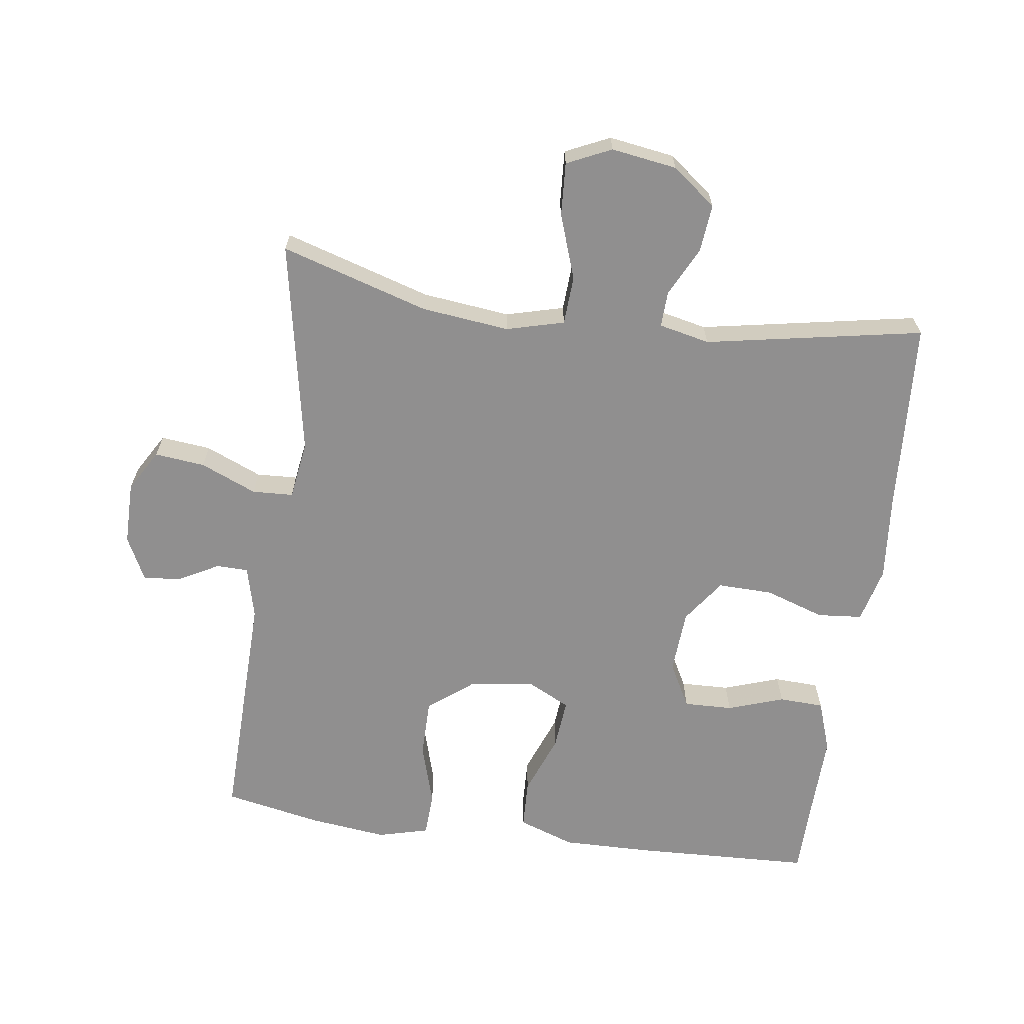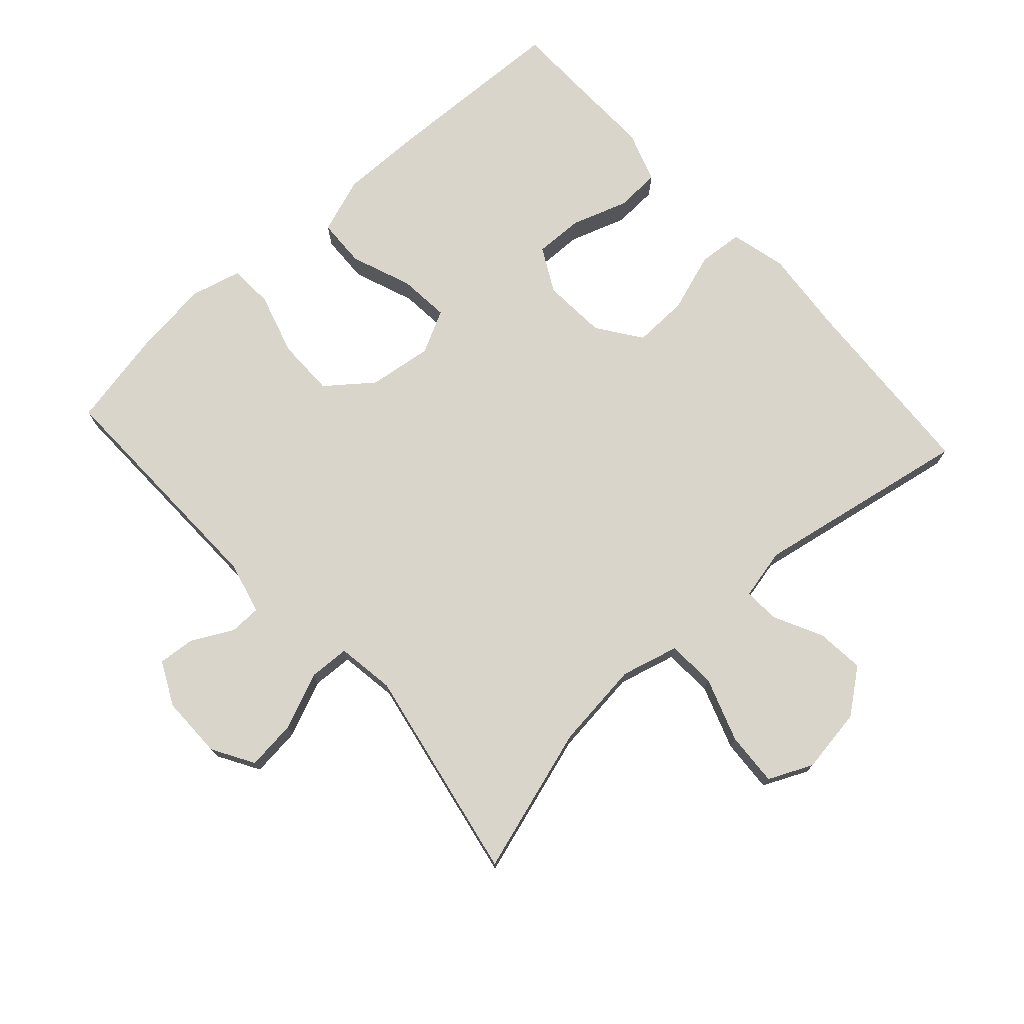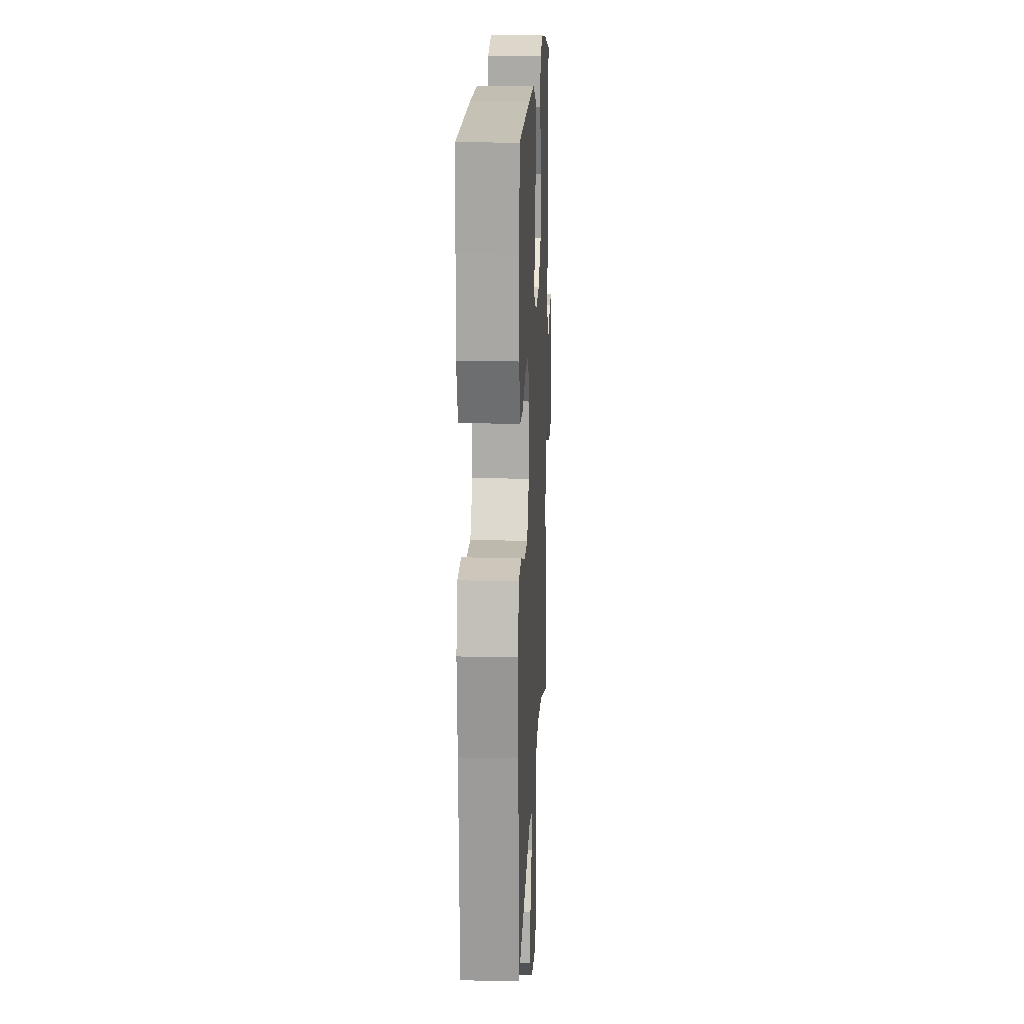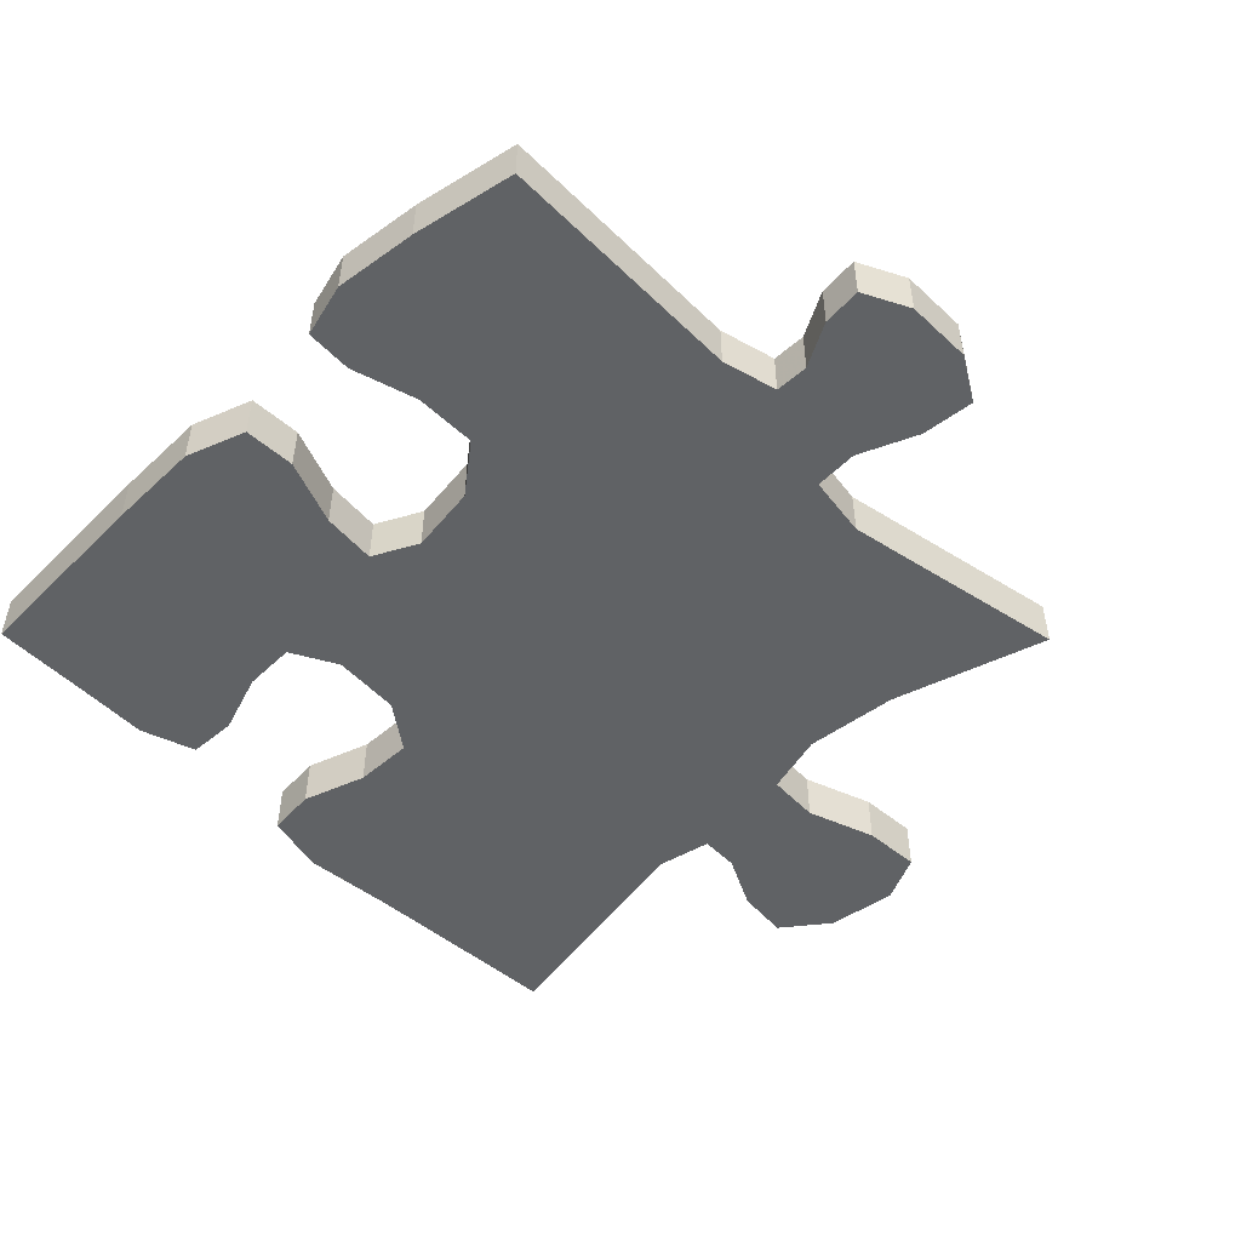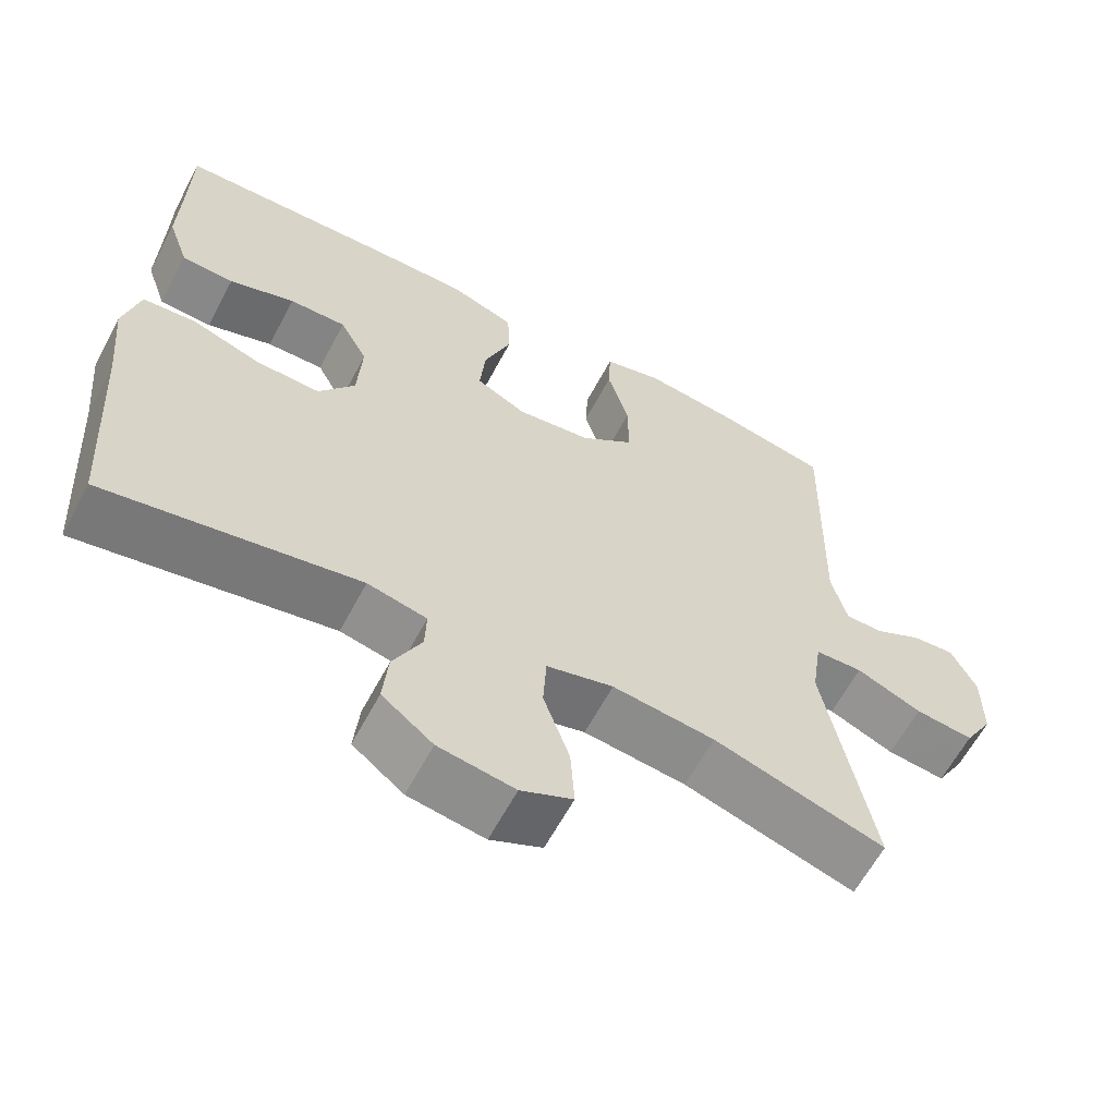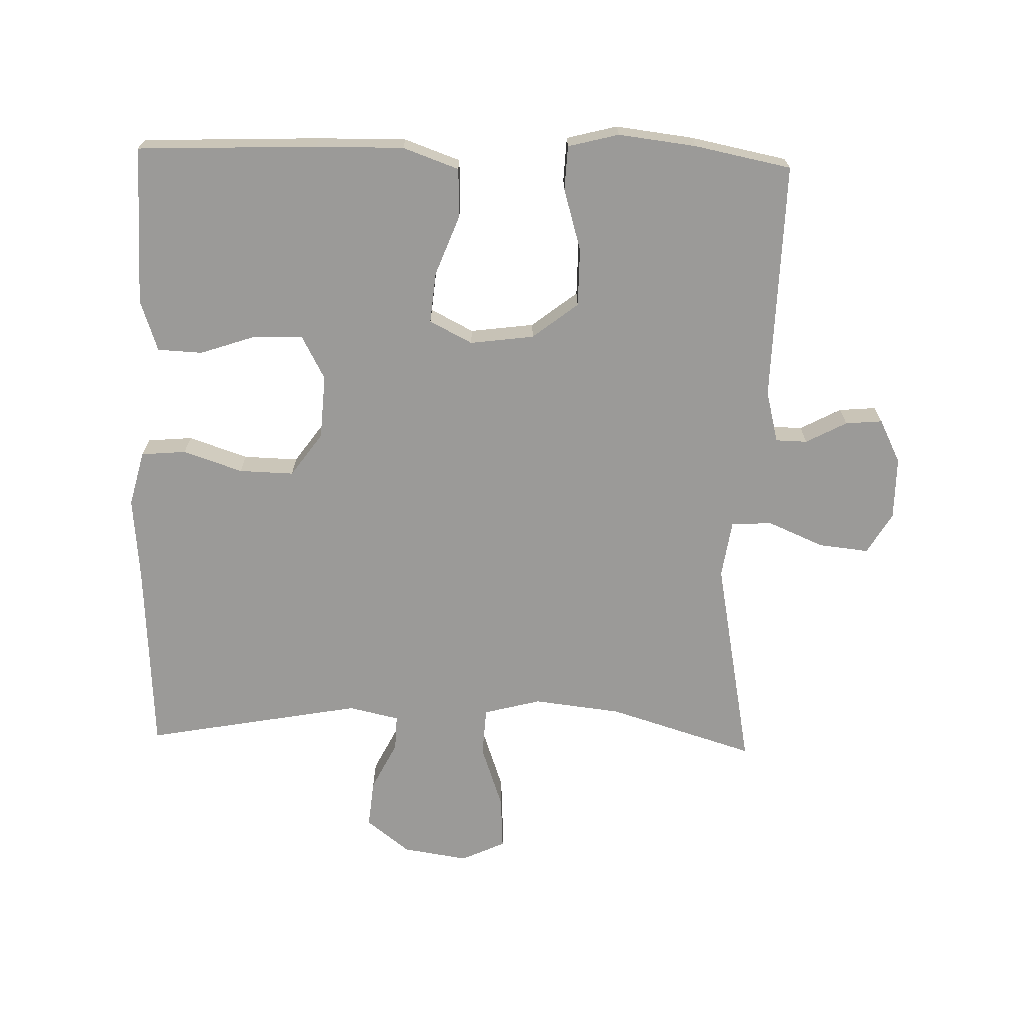
<metadata>
{"format":"obj","ext":"obj","renderer":"f3d","projection":"perspective","resolution":1024,"background":"white","views":[{"elev":-65.4,"azim":172.1,"up":"+Y"},{"elev":74.5,"azim":137.7,"up":"+Y"},{"elev":16.4,"azim":-87.4,"up":"+Z"},{"elev":-50.5,"azim":44.6,"up":"+Y"},{"elev":-62.0,"azim":-28.0,"up":"+Z"},{"elev":-69.4,"azim":-1.7,"up":"+Y"}]}
</metadata>
<code>
v -0.5 0.07 0.5
v -0.227 0.07 0.511
v -0.094 0.07 0.513
v -0.009 0.07 0.483
v -0.006 0.07 0.409
v -0.041 0.07 0.317
v -0.048 0.07 0.24
v 0.017 0.07 0.207
v 0.114 0.07 0.22
v 0.183 0.07 0.274
v 0.183 0.07 0.362
v 0.155 0.07 0.456
v 0.158 0.07 0.523
v 0.235 0.07 0.543
v 0.353 0.07 0.529
v 0.5 0.07 0.5
v 0.492 0.07 0.138
v 0.512 0.07 0.059
v 0.56 0.07 0.058
v 0.622 0.07 0.091
v 0.678 0.07 0.096
v 0.711 0.07 0.03
v 0.711 0.07 -0.065
v 0.674 0.07 -0.128
v 0.598 0.07 -0.12
v 0.513 0.07 -0.084
v 0.451 0.07 -0.087
v 0.438 0.07 -0.175
v 0.5 0.07 -0.5
v 0.277 0.07 -0.432
v 0.144 0.07 -0.417
v 0.057 0.07 -0.44
v 0.053 0.07 -0.514
v 0.087 0.07 -0.611
v 0.092 0.07 -0.692
v 0.025 0.07 -0.723
v -0.074 0.07 -0.708
v -0.14 0.07 -0.657
v -0.133 0.07 -0.584
v -0.096 0.07 -0.51
v -0.094 0.07 -0.456
v -0.171 0.07 -0.439
v -0.5 0.07 -0.5
v -0.518 0.07 -0.207
v -0.53 0.07 -0.079
v -0.509 0.07 0.005
v -0.441 0.07 0.011
v -0.351 0.07 -0.019
v -0.268 0.07 -0.021
v -0.221 0.07 0.045
v -0.215 0.07 0.142
v -0.251 0.07 0.209
v -0.325 0.07 0.207
v -0.41 0.07 0.178
v -0.478 0.07 0.181
v -0.505 0.07 0.259
v -0.502 0.07 0.379
v -0.5 0 0.5
v -0.227 0 0.511
v -0.094 0 0.513
v -0.009 0 0.483
v -0.006 0 0.409
v -0.041 0 0.317
v -0.048 0 0.24
v 0.017 0 0.207
v 0.114 0 0.22
v 0.183 0 0.274
v 0.183 0 0.362
v 0.155 0 0.456
v 0.158 0 0.523
v 0.235 0 0.543
v 0.353 0 0.529
v 0.5 0 0.5
v 0.492 0 0.138
v 0.512 0 0.059
v 0.56 0 0.058
v 0.622 0 0.091
v 0.678 0 0.096
v 0.711 0 0.03
v 0.711 0 -0.065
v 0.674 0 -0.128
v 0.598 0 -0.12
v 0.513 0 -0.084
v 0.451 0 -0.087
v 0.438 0 -0.175
v 0.5 0 -0.5
v 0.277 0 -0.432
v 0.144 0 -0.417
v 0.057 0 -0.44
v 0.053 0 -0.514
v 0.087 0 -0.611
v 0.092 0 -0.692
v 0.025 0 -0.723
v -0.074 0 -0.708
v -0.14 0 -0.657
v -0.133 0 -0.584
v -0.096 0 -0.51
v -0.094 0 -0.456
v -0.171 0 -0.439
v -0.5 0 -0.5
v -0.518 0 -0.207
v -0.53 0 -0.079
v -0.509 0 0.005
v -0.441 0 0.011
v -0.351 0 -0.019
v -0.268 0 -0.021
v -0.221 0 0.045
v -0.215 0 0.142
v -0.251 0 0.209
v -0.325 0 0.207
v -0.41 0 0.178
v -0.478 0 0.181
v -0.505 0 0.259
v -0.502 0 0.379
f 54 55 56 57
f 53 54 57 1
f 52 53 1 2
f 51 52 2 3
f 50 51 3 4
f 45 46 47 48
f 44 45 48 49
f 42 43 44 49
f 41 42 49 50
f 37 38 39 40
f 37 40 41
f 36 37 41
f 33 34 35 36
f 32 33 36 41
f 31 32 41 50
f 28 29 30
f 27 28 30 31
f 23 24 25 26
f 23 26 27
f 22 23 27
f 19 20 21 22
f 18 19 22 27
f 17 18 27 31
f 11 12 13 14
f 10 11 14 15
f 50 4 5 6
f 50 6 7
f 31 50 7 8
f 17 31 8 9
f 10 15 16 17
f 9 10 17
f 114 113 112 111
f 58 114 111 110
f 59 58 110 109
f 60 59 109 108
f 61 60 108 107
f 105 104 103 102
f 106 105 102 101
f 106 101 100 99
f 107 106 99 98
f 97 96 95 94
f 98 97 94
f 98 94 93
f 93 92 91 90
f 98 93 90 89
f 107 98 89 88
f 87 86 85
f 88 87 85 84
f 83 82 81 80
f 84 83 80
f 84 80 79
f 79 78 77 76
f 84 79 76 75
f 88 84 75 74
f 71 70 69 68
f 72 71 68 67
f 63 62 61 107
f 64 63 107
f 65 64 107 88
f 66 65 88 74
f 74 73 72 67
f 74 67 66
f 1 58 59 2
f 2 59 60 3
f 3 60 61 4
f 4 61 62 5
f 5 62 63 6
f 6 63 64 7
f 7 64 65 8
f 8 65 66 9
f 9 66 67 10
f 10 67 68 11
f 11 68 69 12
f 12 69 70 13
f 13 70 71 14
f 14 71 72 15
f 15 72 73 16
f 16 73 74 17
f 17 74 75 18
f 18 75 76 19
f 19 76 77 20
f 20 77 78 21
f 21 78 79 22
f 22 79 80 23
f 23 80 81 24
f 24 81 82 25
f 25 82 83 26
f 26 83 84 27
f 27 84 85 28
f 28 85 86 29
f 29 86 87 30
f 30 87 88 31
f 31 88 89 32
f 32 89 90 33
f 33 90 91 34
f 34 91 92 35
f 35 92 93 36
f 36 93 94 37
f 37 94 95 38
f 38 95 96 39
f 39 96 97 40
f 40 97 98 41
f 41 98 99 42
f 42 99 100 43
f 43 100 101 44
f 44 101 102 45
f 45 102 103 46
f 46 103 104 47
f 47 104 105 48
f 48 105 106 49
f 49 106 107 50
f 50 107 108 51
f 51 108 109 52
f 52 109 110 53
f 53 110 111 54
f 54 111 112 55
f 55 112 113 56
f 56 113 114 57
f 57 114 58 1

</code>
